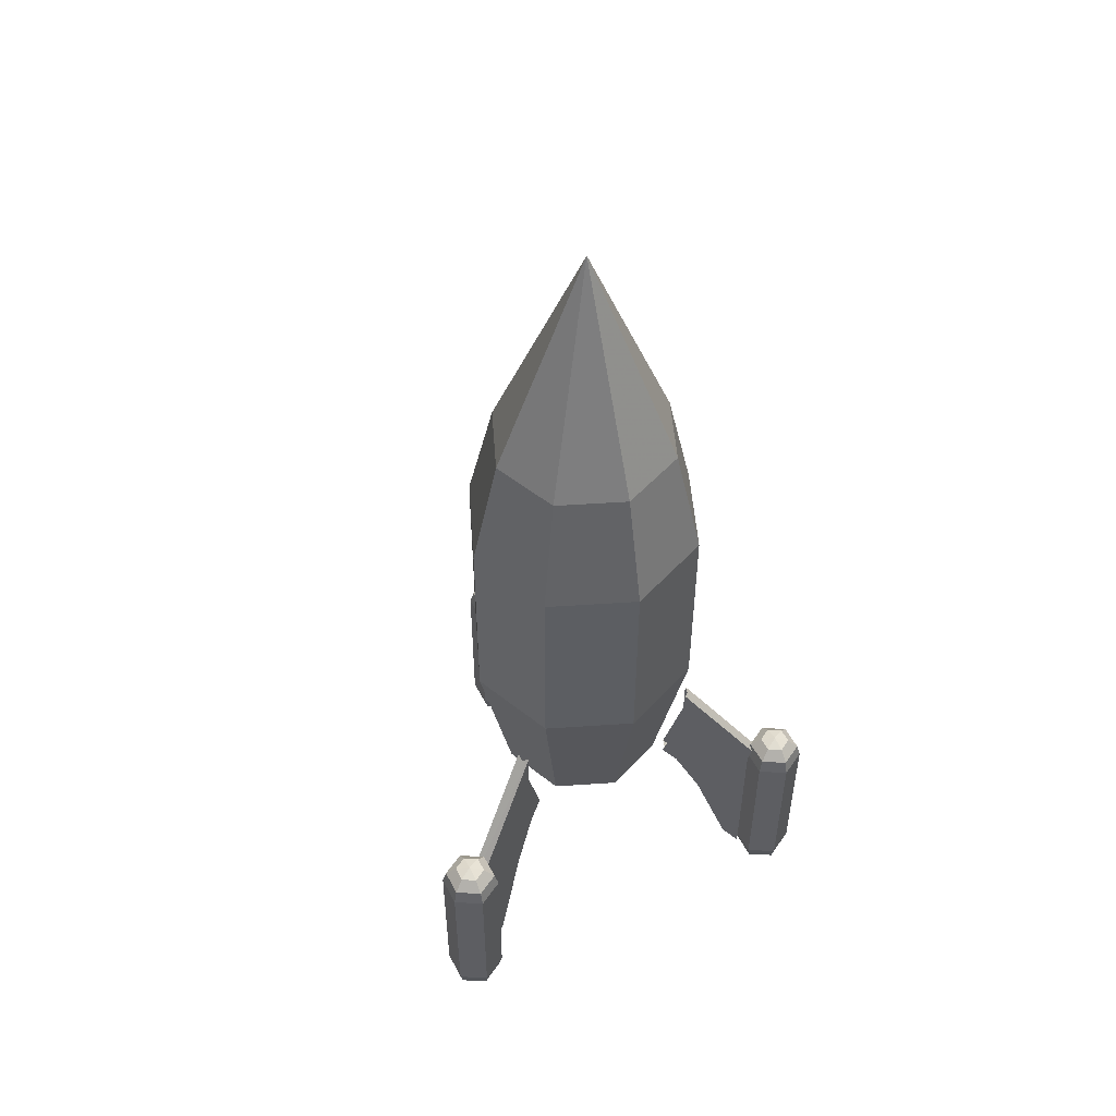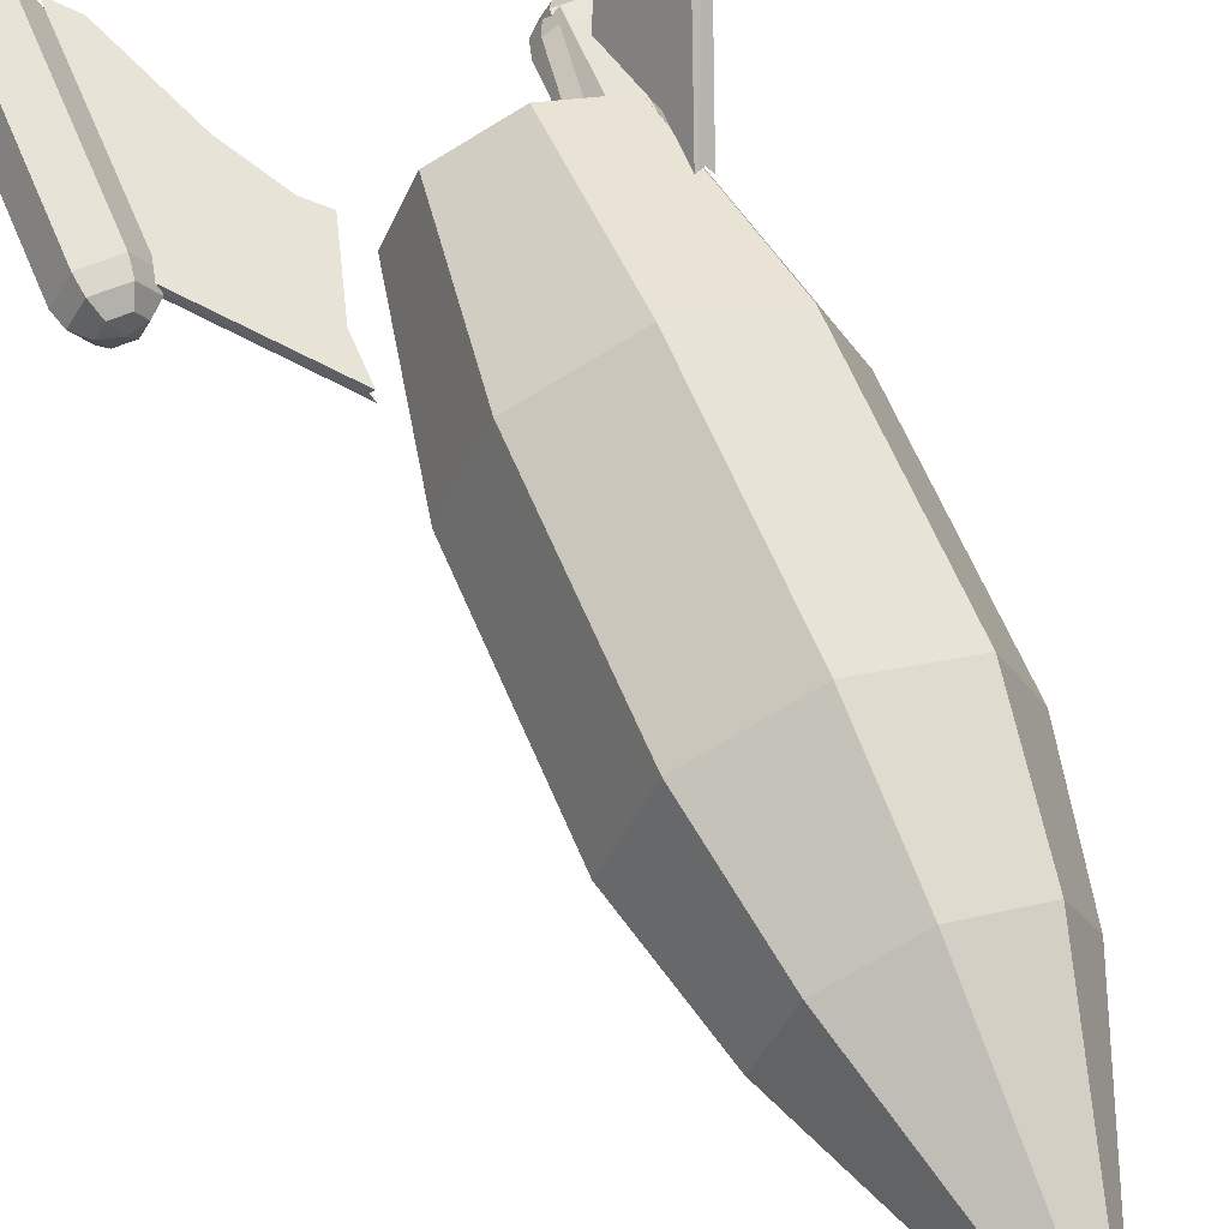
<metadata>
{"format":"obj","ext":"obj","renderer":"f3d","projection":"perspective","resolution":1024,"background":"white","views":[{"elev":51.4,"azim":-116.7,"up":"+Y"},{"elev":61.9,"azim":157.4,"up":"+Z"}]}
</metadata>
<code>
g Rocket
v -105.1 105.7 89.39
v -130.3 97.5 64.25
v -140.7 97.5 89.39
v -105.1 97.5 53.84
v -105.1 105.7 89.39
v -79.99 97.5 64.25
v -69.57 97.5 89.39
v -79.99 97.5 114.5
v -105.1 97.5 124.9
v -105.1 105.7 89.39
v -130.3 97.5 114.5
v -105.1 105.7 89.39
v -140.7 97.5 89.39
v -140.2 164.8 54.28
v -154.8 164.8 89.39
v -130.3 97.5 64.25
v -105.1 164.8 39.73
v -105.1 97.5 53.84
v -70.01 164.8 54.28
v -105.1 97.5 53.84
v -79.99 97.5 64.25
v -55.47 164.8 89.39
v -70.01 164.8 54.28
v -69.57 97.5 89.39
v -70.01 164.8 124.5
v -55.47 164.8 89.39
v -79.99 97.5 114.5
v -105.1 164.8 139
v -70.01 164.8 124.5
v -79.99 97.5 114.5
v -105.1 97.5 124.9
v -105.1 97.5 124.9
v -140.2 164.8 124.5
v -105.1 164.8 139
v -130.3 97.5 114.5
v -130.3 97.5 114.5
v -140.7 97.5 89.39
v -140.2 251.1 54.28
v -154.8 251.1 89.39
v -140.2 164.8 54.28
v -105.1 251.1 39.73
v -140.2 164.8 54.28
v -70.01 251.1 54.28
v -70.01 164.8 54.28
v -55.47 251.1 89.39
v -70.01 251.1 54.28
v -55.47 164.8 89.39
v -70.01 251.1 124.5
v -55.47 164.8 89.39
v -105.1 251.1 139
v -105.1 164.8 139
v -140.2 251.1 124.5
v -105.1 251.1 139
v -140.2 164.8 124.5
v -140.2 251.1 124.5
v -154.8 251.1 89.39
v -132.2 300.6 62.33
v -143.4 300.6 89.39
v -154.8 251.1 89.39
v -140.2 251.1 54.28
v -105.1 300.6 51.12
v -140.2 251.1 54.28
v -105.1 251.1 39.73
v -105.1 251.1 39.73
v -78.07 300.6 62.33
v -70.01 251.1 54.28
v -66.86 300.6 89.39
v -78.07 300.6 62.33
v -55.47 251.1 89.39
v -78.07 300.6 116.4
v -66.86 300.6 89.39
v -70.01 251.1 124.5
v -105.1 300.6 127.7
v -78.07 300.6 116.4
v -70.01 251.1 124.5
v -105.1 251.1 139
v -132.2 300.6 116.4
v -105.1 300.6 127.7
v -105.1 251.1 139
v -140.2 251.1 124.5
v -140.2 251.1 124.5
v -105.1 395.7 89.39
v -105.1 300.6 51.12
v -105.1 395.7 89.39
v -105.1 300.6 51.12
v -105.1 395.7 89.39
v -66.86 300.6 89.39
v -105.1 395.7 89.39
v -78.07 300.6 116.4
v -105.1 395.7 89.39
v -132.2 300.6 116.4
v -143.4 300.6 89.39
f 1 2 3
f 1 4 2
f 5 6 4
f 5 7 6
f 5 8 7
f 5 9 8
f 10 11 9
f 12 3 11
f 13 14 15
f 13 16 14
f 16 17 14
f 16 18 17
f 18 19 17
f 20 21 19
f 21 22 23
f 21 24 22
f 24 25 26
f 24 27 25
f 27 28 29
f 30 31 28
f 32 33 34
f 32 35 33
f 35 15 33
f 36 37 15
f 15 38 39
f 15 14 38
f 40 41 38
f 42 17 41
f 17 43 41
f 17 44 43
f 19 45 46
f 19 22 45
f 47 48 45
f 49 25 48
f 29 50 48
f 29 51 50
f 34 52 53
f 34 54 52
f 33 39 55
f 33 15 39
f 56 57 58
f 59 38 57
f 60 61 57
f 62 63 61
f 64 65 61
f 64 46 65
f 66 67 68
f 43 45 67
f 69 70 71
f 69 48 70
f 72 73 74
f 75 76 73
f 53 77 78
f 79 80 77
f 81 58 77
f 55 59 58
f 82 58 57
f 82 57 83
f 84 85 68
f 84 65 71
f 86 87 74
f 88 89 73
f 82 78 77
f 90 91 92
g wing01
v -32.07 17.38 92.13
v -24.39 8.052 92.13
v -25.86 9.84 89.58
v -32.07 17.38 92.13
v -32.07 17.38 86.74
v -46.68 57.38 86.74
v -46.68 57.38 86.74
v -46.68 57.38 92.13
v -32.07 17.38 92.13
v -46.68 57.38 92.13
v -46.68 57.38 86.74
v -58.09 79.23 86.74
v -58.09 79.23 86.74
v -58.09 79.23 92.13
v -46.68 57.38 92.13
v -63.76 85.13 89.44
v -58.09 79.23 86.74
v -64.61 86.02 86.74
v -23.16 89.21 89.58
v -55.92 130.6 87.6
v -56.27 131 86.74
v -56.27 131 86.74
v -22.62 88.12 86.74
v -23.16 89.21 89.58
v -22.55 88.34 92.13
v -24.39 82.12 92.13
v -46.68 57.38 92.13
v -46.68 57.38 92.13
v -58.09 79.23 92.13
v -22.55 88.34 92.13
v -25.86 9.84 89.58
v -24.22 7.857 86.74
v -32.07 17.38 86.74
v -32.07 17.38 86.74
v -32.07 17.38 92.13
v -25.86 9.84 89.58
v -24.39 8.052 92.13
v -32.07 17.38 92.13
v -46.68 57.38 92.13
v -46.68 57.38 92.13
v -24.39 82.12 92.13
v -24.39 8.052 92.13
v -58.09 79.23 92.13
v -64.61 86.02 92.13
v -56.27 114.3 92.13
v -56.27 114.3 92.13
v -22.55 88.34 92.13
v -58.09 79.23 92.13
v -46.68 57.38 86.74
v -32.07 17.38 86.74
v -24.22 7.857 86.74
v -24.22 7.857 86.74
v -24.22 82.12 86.74
v -46.68 57.38 86.74
v -22.62 88.12 86.74
v -56.27 131 86.74
v -56.27 114.3 86.74
v -46.68 57.38 86.74
v -24.22 82.12 86.74
v -22.62 88.12 86.74
v -22.62 88.12 86.74
v -58.09 79.23 86.74
v -46.68 57.38 86.74
v -22.55 88.34 92.13
v -56.27 131 92.13
v -55.16 129.7 89.44
v -55.16 129.7 89.44
v -23.16 89.21 89.58
v -22.55 88.34 92.13
v -63.76 85.13 89.44
v -64.61 86.02 92.13
v -58.09 79.23 92.13
v -58.09 79.23 92.13
v -58.09 79.23 86.74
v -63.76 85.13 89.44
v -56.27 114.3 92.13
v -56.27 131 92.13
v -22.55 88.34 92.13
v -64.61 86.02 86.74
v -58.09 79.23 86.74
v -22.62 88.12 86.74
v -22.62 88.12 86.74
v -56.27 114.3 86.74
v -64.61 86.02 86.74
v -55.16 129.7 89.44
v -55.92 130.6 87.6
v -23.16 89.21 89.58
f 93 94 95
f 96 97 98
f 99 100 101
f 102 103 104
f 105 106 107
f 108 109 110
f 111 112 113
f 114 115 116
f 117 118 119
f 120 121 122
f 123 124 125
f 126 127 128
f 129 130 131
f 132 133 134
f 135 136 137
f 138 139 140
f 141 142 143
f 144 145 146
f 147 148 149
f 150 151 152
f 153 154 155
f 156 157 158
f 159 160 161
f 162 163 164
f 165 166 167
f 168 169 170
f 171 172 173
f 174 175 176
f 177 178 179
g reactor01
v -12.63 1.526e-05 89.59
v -18.94 1.692 89.59
v -15.78 1.692 95.05
v -12.63 1.526e-05 89.59
v -15.78 1.692 95.05
v -9.469 1.692 95.05
v -6.313 1.692 89.59
v -12.63 1.526e-05 89.59
v -9.469 1.692 84.12
v -15.78 1.692 84.12
v -18.94 1.692 89.59
v -23.56 6.313 89.59
v -18.09 6.313 99.06
v -18.09 6.313 99.06
v -7.159 6.313 99.06
v -9.469 1.692 95.05
v -9.469 1.692 95.05
v -1.692 6.313 89.59
v -9.469 1.692 95.05
v -6.313 1.692 89.59
v -1.692 6.313 89.59
v -7.159 6.313 80.12
v -18.09 6.313 80.12
v -9.469 1.692 84.12
v -18.09 6.313 80.12
v -15.78 1.692 84.12
v -23.56 6.313 89.59
v -18.94 1.692 89.59
v -23.56 6.313 89.59
v -25.25 12.63 89.59
v -18.94 12.63 100.5
v -23.56 6.313 89.59
v -18.09 6.313 99.06
v -18.94 12.63 100.5
v -6.313 12.63 100.5
v -7.159 6.313 99.06
v -0 12.63 89.59
v -1.692 6.313 89.59
v -0 12.63 89.59
v -6.313 12.63 78.65
v -7.159 6.313 80.12
v -18.94 12.63 78.65
v -7.159 6.313 80.12
v -23.56 6.313 89.59
v -25.25 84.37 89.59
v -18.94 84.37 100.5
v -25.25 12.63 89.59
v -18.94 84.37 100.5
v -6.313 84.37 100.5
v -6.313 12.63 100.5
v -0 84.37 89.59
v -0 12.63 89.59
v -0 12.63 89.59
v -6.313 84.37 78.65
v -6.313 12.63 78.65
v -18.94 84.37 78.65
v -18.94 12.63 78.65
v -18.94 84.37 78.65
v -25.25 12.63 89.59
v -23.56 90.69 89.59
v -18.09 90.69 99.06
v -18.09 90.69 99.06
v -7.159 90.69 99.06
v -18.94 84.37 100.5
v -6.313 84.37 100.5
v -1.692 90.69 89.59
v -0 84.37 89.59
v -1.692 90.69 89.59
v -7.159 90.69 80.12
v -0 84.37 89.59
v -6.313 84.37 78.65
v -18.09 90.69 80.12
v -6.313 84.37 78.65
v -18.94 84.37 78.65
v -18.94 84.37 78.65
v -18.09 90.69 80.12
v -25.25 84.37 89.59
v -23.56 90.69 89.59
v -18.94 95.31 89.59
v -15.78 95.31 95.05
v -23.56 90.69 89.59
v -15.78 95.31 95.05
v -9.469 95.31 95.05
v -18.09 90.69 99.06
v -7.159 90.69 99.06
v -9.469 95.31 95.05
v -6.313 95.31 89.59
v -1.692 90.69 89.59
v -6.313 95.31 89.59
v -9.469 95.31 84.12
v -7.159 90.69 80.12
v -7.159 90.69 80.12
v -9.469 95.31 84.12
v -15.78 95.31 84.12
v -18.94 95.31 89.59
v -23.56 90.69 89.59
v -12.63 97 89.59
v -15.78 95.31 95.05
v -9.469 95.31 95.05
v -6.313 95.31 89.59
v -12.63 97 89.59
v -12.63 97 89.59
f 180 181 182
f 183 184 185
f 183 185 186
f 187 186 188
f 180 188 189
f 180 189 181
f 190 191 192
f 181 192 182
f 184 193 194
f 184 194 195
f 196 194 197
f 198 197 199
f 186 200 201
f 199 201 188
f 188 201 202
f 203 202 189
f 189 204 191
f 205 206 207
f 208 209 210
f 211 210 212
f 193 213 214
f 193 214 194
f 215 214 216
f 215 216 217
f 200 218 219
f 200 219 201
f 220 219 221
f 222 221 204
f 202 221 209
f 202 209 223
f 209 224 225
f 226 225 210
f 213 227 228
f 213 228 214
f 229 228 230
f 229 230 231
f 232 230 233
f 232 233 219
f 234 233 235
f 234 235 221
f 236 237 224
f 236 224 238
f 224 239 240
f 224 240 225
f 227 241 242
f 243 242 244
f 244 242 245
f 244 245 246
f 246 247 248
f 249 248 233
f 250 248 251
f 252 251 253
f 254 255 239
f 253 239 256
f 257 258 259
f 260 259 240
f 241 261 262
f 263 262 264
f 242 265 266
f 242 266 247
f 267 268 269
f 267 269 270
f 271 272 273
f 271 273 255
f 251 273 258
f 251 274 275
f 258 276 277
f 261 276 265
f 278 276 279
f 266 280 269
f 269 276 273
f 273 281 258
g wing02
v -144.6 17.38 149.7
v -148.5 8.052 156.4
v -145.5 9.84 156.4
v -144.6 17.38 149.7
v -140 17.38 152.4
v -132.7 57.38 139.8
v -132.7 57.38 139.8
v -137.3 57.38 137.1
v -144.6 17.38 149.7
v -137.3 57.38 137.1
v -132.7 57.38 139.8
v -127 79.23 129.9
v -127 79.23 129.9
v -131.6 79.23 127.2
v -137.3 57.38 137.1
v -126.5 85.13 123.6
v -127 79.23 129.9
v -123.7 86.02 124.2
v -146.9 89.21 158.7
v -128.8 130.6 131.3
v -127.9 131 131.5
v -127.9 131 131.5
v -144.7 88.12 160.6
v -146.9 89.21 158.7
v -149.4 88.34 158
v -148.5 82.12 156.4
v -137.3 57.38 137.1
v -137.3 57.38 137.1
v -131.6 79.23 127.2
v -149.4 88.34 158
v -145.5 9.84 156.4
v -143.9 7.857 159.2
v -140 17.38 152.4
v -140 17.38 152.4
v -144.6 17.38 149.7
v -145.5 9.84 156.4
v -148.5 8.052 156.4
v -144.6 17.38 149.7
v -137.3 57.38 137.1
v -137.3 57.38 137.1
v -148.5 82.12 156.4
v -148.5 8.052 156.4
v -131.6 79.23 127.2
v -128.4 86.02 121.6
v -132.5 114.3 128.8
v -132.5 114.3 128.8
v -149.4 88.34 158
v -131.6 79.23 127.2
v -132.7 57.38 139.8
v -140 17.38 152.4
v -143.9 7.857 159.2
v -143.9 7.857 159.2
v -143.9 82.12 159.2
v -132.7 57.38 139.8
v -144.7 88.12 160.6
v -127.9 131 131.5
v -127.9 114.3 131.5
v -132.7 57.38 139.8
v -143.9 82.12 159.2
v -144.7 88.12 160.6
v -144.7 88.12 160.6
v -127 79.23 129.9
v -132.7 57.38 139.8
v -149.4 88.34 158
v -132.5 131 128.8
v -130.8 129.7 131.1
v -130.8 129.7 131.1
v -146.9 89.21 158.7
v -149.4 88.34 158
v -126.5 85.13 123.6
v -128.4 86.02 121.6
v -131.6 79.23 127.2
v -131.6 79.23 127.2
v -127 79.23 129.9
v -126.5 85.13 123.6
v -132.5 114.3 128.8
v -132.5 131 128.8
v -149.4 88.34 158
v -123.7 86.02 124.2
v -127 79.23 129.9
v -144.7 88.12 160.6
v -144.7 88.12 160.6
v -127.9 114.3 131.5
v -123.7 86.02 124.2
v -130.8 129.7 131.1
v -128.8 130.6 131.3
v -146.9 89.21 158.7
f 282 283 284
f 285 286 287
f 288 289 290
f 291 292 293
f 294 295 296
f 297 298 299
f 300 301 302
f 303 304 305
f 306 307 308
f 309 310 311
f 312 313 314
f 315 316 317
f 318 319 320
f 321 322 323
f 324 325 326
f 327 328 329
f 330 331 332
f 333 334 335
f 336 337 338
f 339 340 341
f 342 343 344
f 345 346 347
f 348 349 350
f 351 352 353
f 354 355 356
f 357 358 359
f 360 361 362
f 363 364 365
f 366 367 368
g reactor03
v -150.7 0 10.93
v -147.6 1.692 16.4
v -144.4 1.692 10.93
v -150.7 0 10.93
v -147.6 1.692 5.467
v -153.9 1.692 5.467
v -157 1.692 10.93
v -150.7 0 10.93
v -153.9 1.692 16.4
v -153.9 1.692 16.4
v -145.3 6.313 20.4
v -139.8 6.313 10.93
v -144.4 1.692 10.93
v -144.4 1.692 10.93
v -139.8 6.313 10.93
v -145.3 6.313 1.465
v -144.4 1.692 10.93
v -147.6 1.692 5.467
v -156.2 6.313 1.465
v -153.9 1.692 5.467
v -153.9 1.692 5.467
v -156.2 6.313 1.465
v -161.7 6.313 10.93
v -157 1.692 10.93
v -157 1.692 10.93
v -161.7 6.313 10.93
v -156.2 6.313 20.4
v -157 1.692 10.93
v -156.2 6.313 20.4
v -147.6 1.692 16.4
v -145.3 6.313 20.4
v -144.4 12.63 21.87
v -138.1 12.63 10.93
v -138.1 12.63 10.93
v -144.4 12.63 0
v -139.8 6.313 10.93
v -145.3 6.313 1.465
v -144.4 12.63 0
v -157 12.63 7.629e-06
v -145.3 6.313 1.465
v -156.2 6.313 1.465
v -157 12.63 7.629e-06
v -163.3 12.63 10.93
v -161.7 6.313 10.93
v -157 12.63 21.87
v -161.7 6.313 10.93
v -156.2 6.313 20.4
v -157 12.63 21.87
v -144.4 84.37 21.87
v -138.1 84.37 10.93
v -144.4 12.63 21.87
v -138.1 12.63 10.93
v -138.1 12.63 10.93
v -138.1 84.37 10.93
v -144.4 84.37 0
v -144.4 12.63 0
v -144.4 12.63 0
v -157 84.37 7.629e-06
v -163.3 84.37 10.93
v -163.3 12.63 10.93
v -163.3 84.37 10.93
v -157 84.37 21.87
v -157 12.63 21.87
v -157 84.37 21.87
v -144.4 12.63 21.87
v -145.3 90.69 20.4
v -139.8 90.69 10.93
v -145.3 90.69 1.465
v -138.1 84.37 10.93
v -144.4 84.37 0
v -156.2 90.69 1.465
v -157 84.37 7.629e-06
v -161.7 90.69 10.93
v -163.3 84.37 10.93
v -163.3 84.37 10.93
v -156.2 90.69 20.4
v -163.3 84.37 10.93
v -157 84.37 21.87
v -156.2 90.69 20.4
v -157 84.37 21.87
v -145.3 90.69 20.4
v -144.4 84.37 21.87
v -145.3 90.69 20.4
v -147.6 95.31 16.4
v -144.4 95.31 10.93
v -139.8 90.69 10.93
v -144.4 95.31 10.93
v -147.6 95.31 5.467
v -145.3 90.69 1.465
v -153.9 95.31 5.467
v -145.3 90.69 1.465
v -156.2 90.69 1.465
v -156.2 90.69 1.465
v -153.9 95.31 5.467
v -157 95.31 10.93
v -161.7 90.69 10.93
v -153.9 95.31 16.4
v -156.2 90.69 20.4
v -153.9 95.31 16.4
v -147.6 95.31 16.4
v -150.7 97 10.93
v -144.4 95.31 10.93
v -147.6 95.31 5.467
v -153.9 95.31 5.467
v -157 95.31 10.93
v -153.9 95.31 16.4
v -150.7 97 10.93
f 369 370 371
f 372 371 373
f 372 373 374
f 372 374 375
f 376 375 377
f 369 378 370
f 370 379 380
f 370 380 381
f 382 383 384
f 385 384 373
f 386 384 387
f 373 387 388
f 389 390 391
f 389 391 392
f 393 394 395
f 396 395 377
f 378 397 379
f 378 379 398
f 399 400 401
f 379 401 380
f 383 402 403
f 404 403 384
f 405 406 407
f 408 407 409
f 409 410 411
f 409 411 412
f 412 411 413
f 414 413 415
f 397 416 400
f 397 400 399
f 400 417 418
f 419 418 420
f 421 422 423
f 421 423 424
f 425 423 426
f 425 426 407
f 410 426 427
f 410 427 411
f 428 429 430
f 428 430 431
f 416 432 417
f 416 417 433
f 417 434 435
f 417 435 418
f 422 435 436
f 437 436 438
f 423 436 439
f 423 439 440
f 426 439 441
f 426 441 442
f 443 441 444
f 445 444 446
f 432 447 434
f 448 449 450
f 451 452 453
f 434 453 454
f 435 455 456
f 435 456 436
f 457 456 458
f 459 458 460
f 461 462 463
f 439 463 441
f 464 463 465
f 464 465 466
f 447 467 452
f 447 452 451
f 468 469 470
f 470 469 456
f 471 469 458
f 472 469 463
f 473 469 467
f 474 475 468
g wing03
v -138.8 17.38 26.5
v -142.6 8.052 19.85
v -144.1 9.84 22.4
v -138.8 17.38 26.5
v -143.5 17.38 29.2
v -136.2 57.38 41.85
v -136.2 57.38 41.85
v -131.5 57.38 39.16
v -138.8 17.38 26.5
v -131.5 57.38 39.16
v -136.2 57.38 41.85
v -130.5 79.23 51.73
v -125.8 79.23 49.04
v -125.3 85.13 55.29
v -130.5 79.23 51.73
v -127.2 86.02 57.38
v -145.5 89.21 20.07
v -130.8 130.6 49.42
v -131.4 131 50.15
v -131.4 131 50.15
v -148.2 88.12 21.01
v -145.5 89.21 20.07
v -143.6 88.34 18.26
v -142.6 82.12 19.85
v -131.5 57.38 39.16
v -131.5 57.38 39.16
v -125.8 79.23 49.04
v -143.6 88.34 18.26
v -144.1 9.84 22.4
v -147.4 7.857 22.4
v -143.5 17.38 29.2
v -143.5 17.38 29.2
v -138.8 17.38 26.5
v -144.1 9.84 22.4
v -142.6 8.052 19.85
v -138.8 17.38 26.5
v -131.5 57.38 39.16
v -131.5 57.38 39.16
v -142.6 82.12 19.85
v -142.6 8.052 19.85
v -125.8 79.23 49.04
v -122.5 86.02 54.69
v -126.7 114.3 47.46
v -126.7 114.3 47.46
v -143.6 88.34 18.26
v -125.8 79.23 49.04
v -136.2 57.38 41.85
v -143.5 17.38 29.2
v -147.4 7.857 22.4
v -147.4 7.857 22.4
v -147.4 82.12 22.4
v -136.2 57.38 41.85
v -148.2 88.12 21.01
v -131.4 131 50.15
v -131.4 114.3 50.15
v -136.2 57.38 41.85
v -147.4 82.12 22.4
v -148.2 88.12 21.01
v -148.2 88.12 21.01
v -130.5 79.23 51.73
v -136.2 57.38 41.85
v -143.6 88.34 18.26
v -126.7 131 47.46
v -129.6 129.7 47.84
v -129.6 129.7 47.84
v -145.5 89.21 20.07
v -143.6 88.34 18.26
v -125.3 85.13 55.29
v -122.5 86.02 54.69
v -125.8 79.23 49.04
v -125.8 79.23 49.04
v -130.5 79.23 51.73
v -125.3 85.13 55.29
v -126.7 114.3 47.46
v -126.7 131 47.46
v -143.6 88.34 18.26
v -127.2 86.02 57.38
v -130.5 79.23 51.73
v -148.2 88.12 21.01
v -148.2 88.12 21.01
v -131.4 114.3 50.15
v -127.2 86.02 57.38
v -129.6 129.7 47.84
v -130.8 130.6 49.42
v -145.5 89.21 20.07
f 476 477 478
f 479 480 481
f 482 483 484
f 485 486 487
f 487 488 485
f 489 490 491
f 492 493 494
f 495 496 497
f 498 499 500
f 501 502 503
f 504 505 506
f 507 508 509
f 510 511 512
f 513 514 515
f 516 517 518
f 519 520 521
f 522 523 524
f 525 526 527
f 528 529 530
f 531 532 533
f 534 535 536
f 537 538 539
f 540 541 542
f 543 544 545
f 546 547 548
f 549 550 551
f 552 553 554
f 555 556 557
f 558 559 560
g reactor02
v -152.2 3.052e-05 167.8
v -149 1.692 162.4
v -155.3 1.692 162.4
v -158.5 1.692 167.8
v -158.5 1.692 167.8
v -155.3 1.692 173.3
v -152.2 3.052e-05 167.8
v -149 1.692 173.3
v -152.2 3.052e-05 167.8
v -145.8 1.692 167.8
v -152.2 3.052e-05 167.8
v -149 1.692 162.4
v -146.7 6.313 158.4
v -157.6 6.313 158.4
v -155.3 1.692 162.4
v -163.1 6.313 167.8
v -157.6 6.313 177.3
v -155.3 1.692 173.3
v -157.6 6.313 177.3
v -146.7 6.313 177.3
v -155.3 1.692 173.3
v -149 1.692 173.3
v -141.2 6.313 167.8
v -149 1.692 173.3
v -145.8 1.692 167.8
v -146.7 6.313 158.4
v -149 1.692 162.4
v -145.8 12.63 156.9
v -158.5 12.63 156.9
v -157.6 6.313 158.4
v -164.8 12.63 167.8
v -157.6 6.313 158.4
v -163.1 6.313 167.8
v -158.5 12.63 178.8
v -163.1 6.313 167.8
v -157.6 6.313 177.3
v -158.5 12.63 178.8
v -145.8 12.63 178.8
v -157.6 6.313 177.3
v -145.8 12.63 178.8
v -139.5 12.63 167.8
v -146.7 6.313 177.3
v -141.2 6.313 167.8
v -139.5 12.63 167.8
v -141.2 6.313 167.8
v -146.7 6.313 158.4
v -145.8 84.37 156.9
v -158.5 84.37 156.9
v -158.5 12.63 156.9
v -158.5 12.63 156.9
v -164.8 84.37 167.8
v -164.8 12.63 167.8
v -158.5 84.37 178.8
v -158.5 12.63 178.8
v -158.5 84.37 178.8
v -145.8 84.37 178.8
v -139.5 84.37 167.8
v -139.5 12.63 167.8
v -139.5 12.63 167.8
v -145.8 12.63 156.9
v -146.7 90.69 158.4
v -157.6 90.69 158.4
v -145.8 84.37 156.9
v -163.1 90.69 167.8
v -164.8 84.37 167.8
v -163.1 90.69 167.8
v -157.6 90.69 177.3
v -164.8 84.37 167.8
v -157.6 90.69 177.3
v -146.7 90.69 177.3
v -158.5 84.37 178.8
v -141.2 90.69 167.8
v -139.5 84.37 167.8
v -139.5 84.37 167.8
v -146.7 90.69 158.4
v -149 95.31 162.4
v -155.3 95.31 162.4
v -157.6 90.69 158.4
v -158.5 95.31 167.8
v -158.5 95.31 167.8
v -155.3 95.31 173.3
v -155.3 95.31 173.3
v -149 95.31 173.3
v -149 95.31 173.3
v -145.8 95.31 167.8
v -141.2 90.69 167.8
v -141.2 90.69 167.8
v -149 95.31 162.4
v -152.2 97 167.8
v -155.3 95.31 173.3
v -152.2 97 167.8
v -145.8 95.31 167.8
v -152.2 97 167.8
f 561 562 563
f 561 563 564
f 561 565 566
f 567 566 568
f 569 568 570
f 571 570 562
f 572 573 574
f 572 574 575
f 563 574 576
f 575 576 564
f 564 576 577
f 564 577 578
f 566 579 580
f 581 580 582
f 582 580 583
f 584 583 585
f 570 583 573
f 570 586 587
f 586 588 589
f 573 589 574
f 590 589 591
f 592 591 593
f 576 591 594
f 595 594 596
f 579 597 598
f 599 598 580
f 580 600 601
f 602 601 603
f 583 604 588
f 605 588 606
f 588 607 608
f 588 608 609
f 610 608 611
f 610 611 591
f 612 611 613
f 612 613 614
f 597 615 616
f 597 616 598
f 600 616 617
f 600 617 604
f 618 617 607
f 619 607 620
f 607 621 622
f 623 622 608
f 608 622 624
f 608 624 611
f 625 626 627
f 628 627 613
f 615 629 630
f 631 630 616
f 616 630 632
f 616 632 633
f 634 632 621
f 617 635 607
f 621 636 637
f 621 637 622
f 638 637 639
f 622 639 626
f 626 640 641
f 626 641 627
f 629 642 643
f 629 643 630
f 630 644 645
f 630 645 632
f 646 645 636
f 647 636 621
f 648 649 637
f 637 649 639
f 639 649 650
f 642 651 643
f 643 651 652
f 645 653 648

</code>
